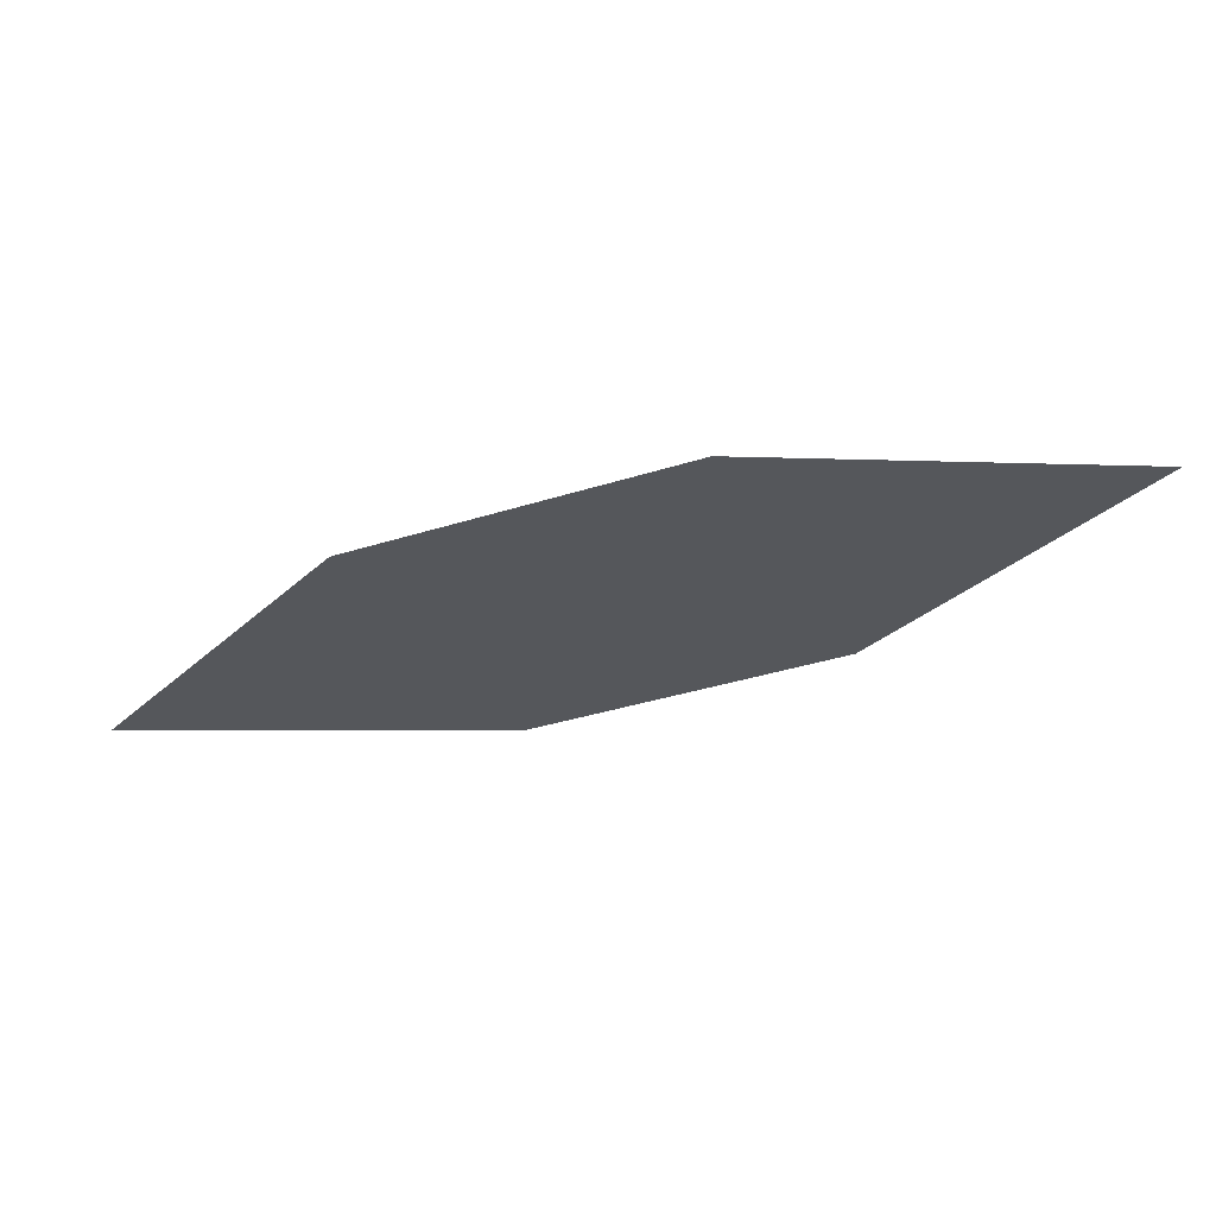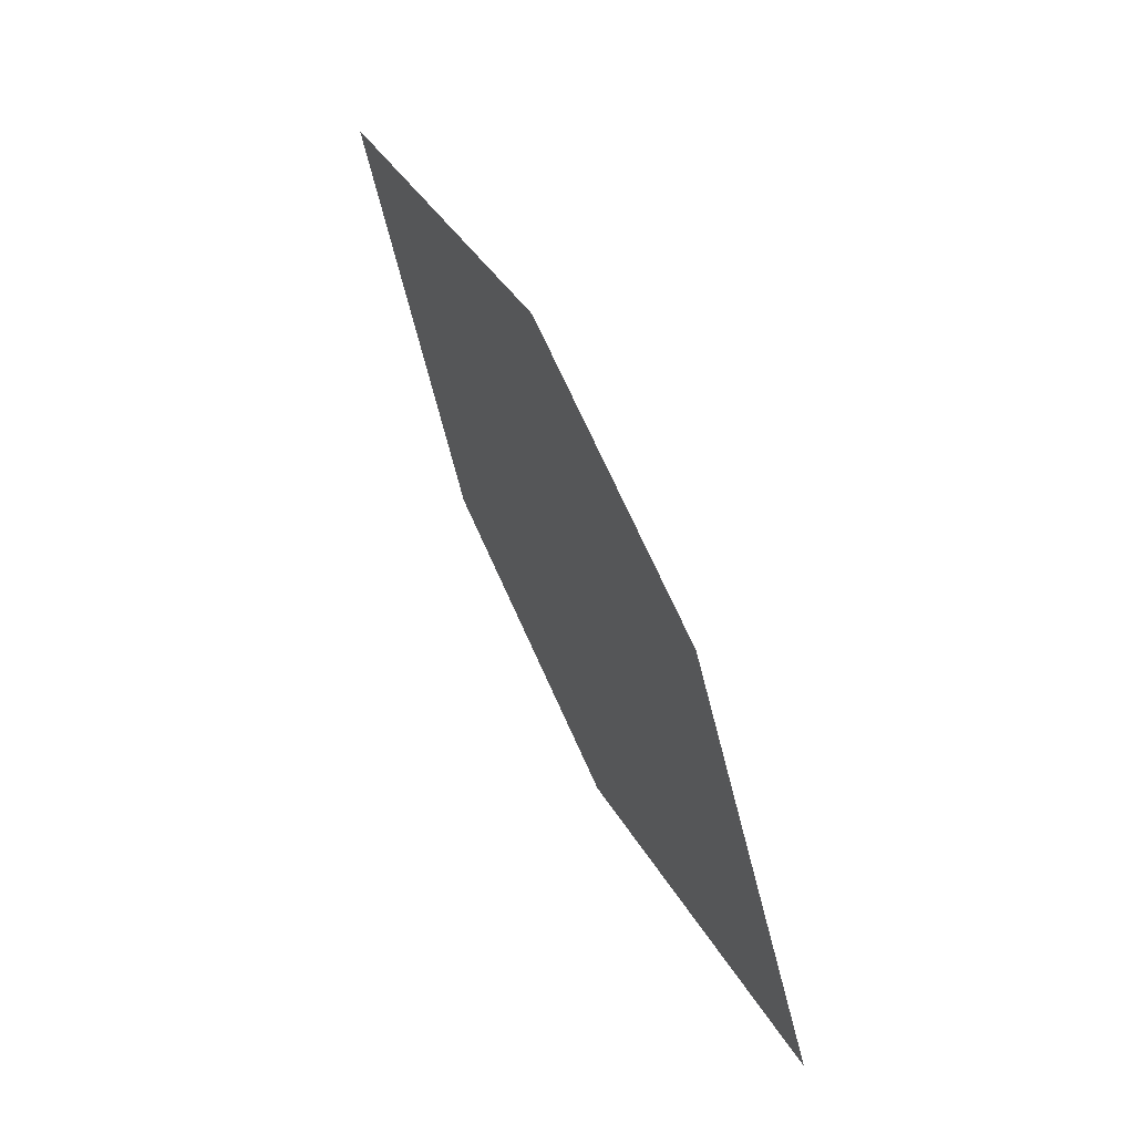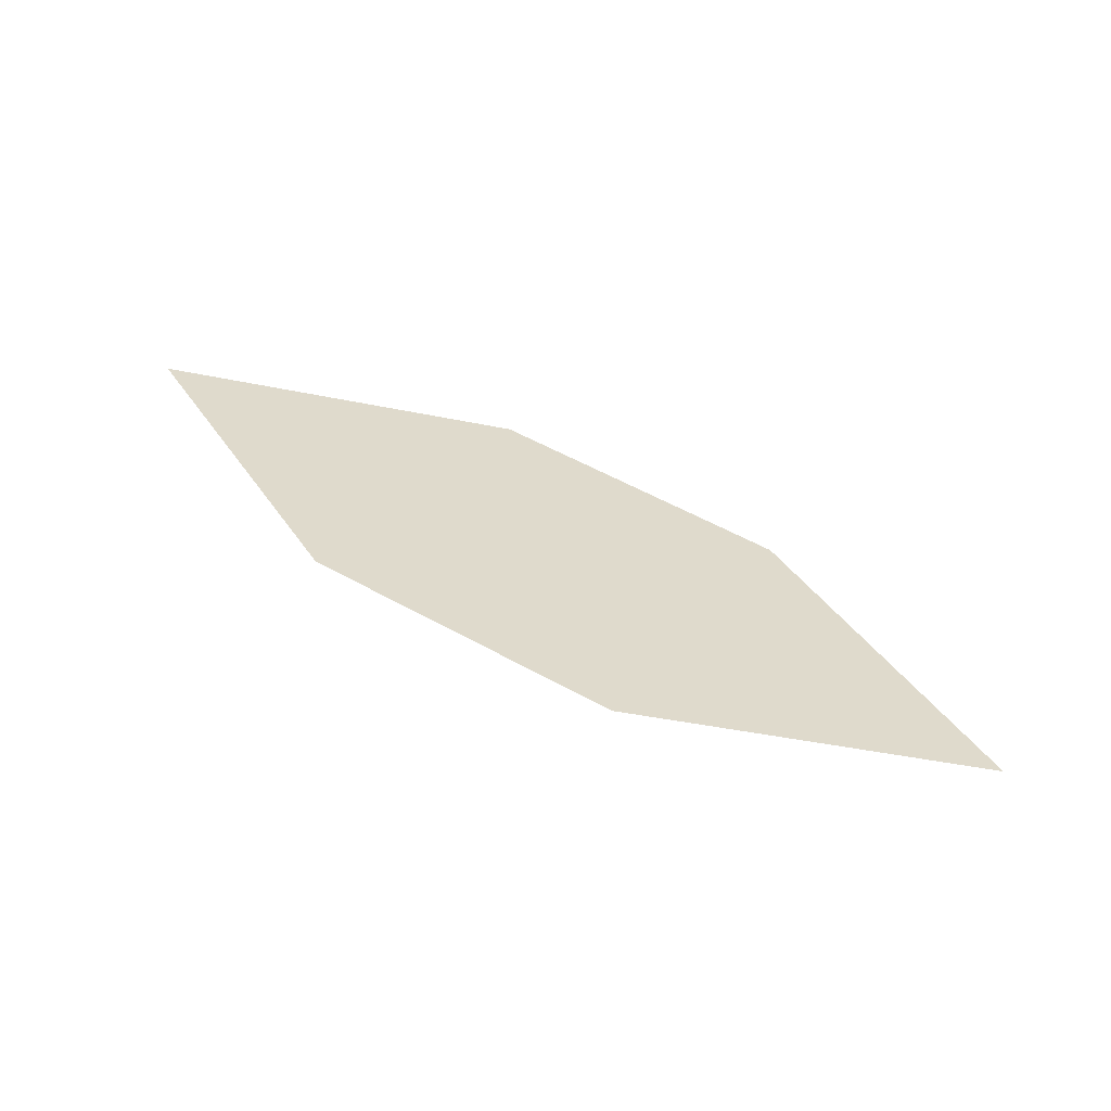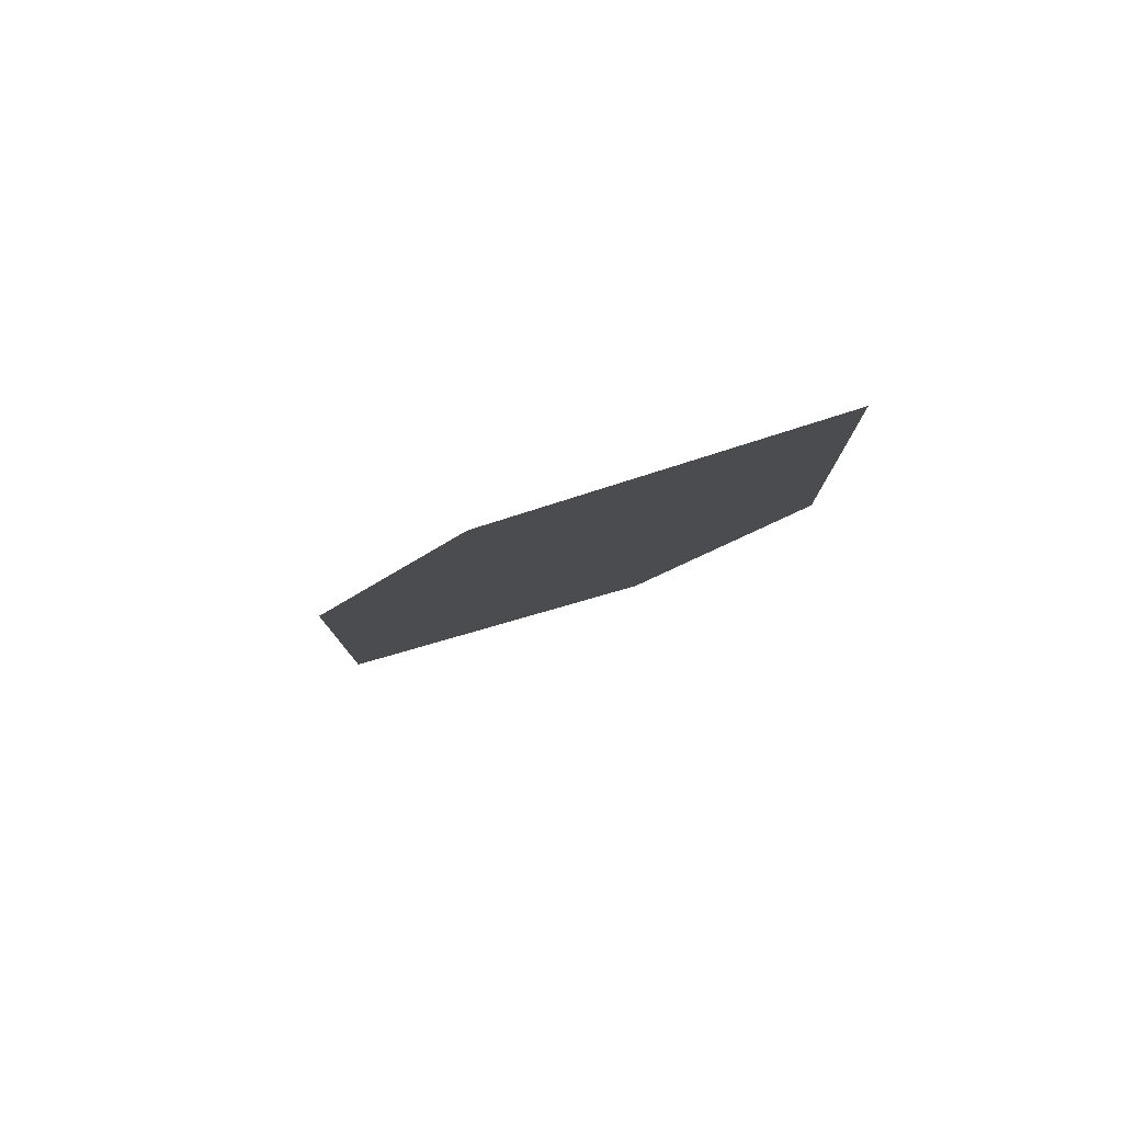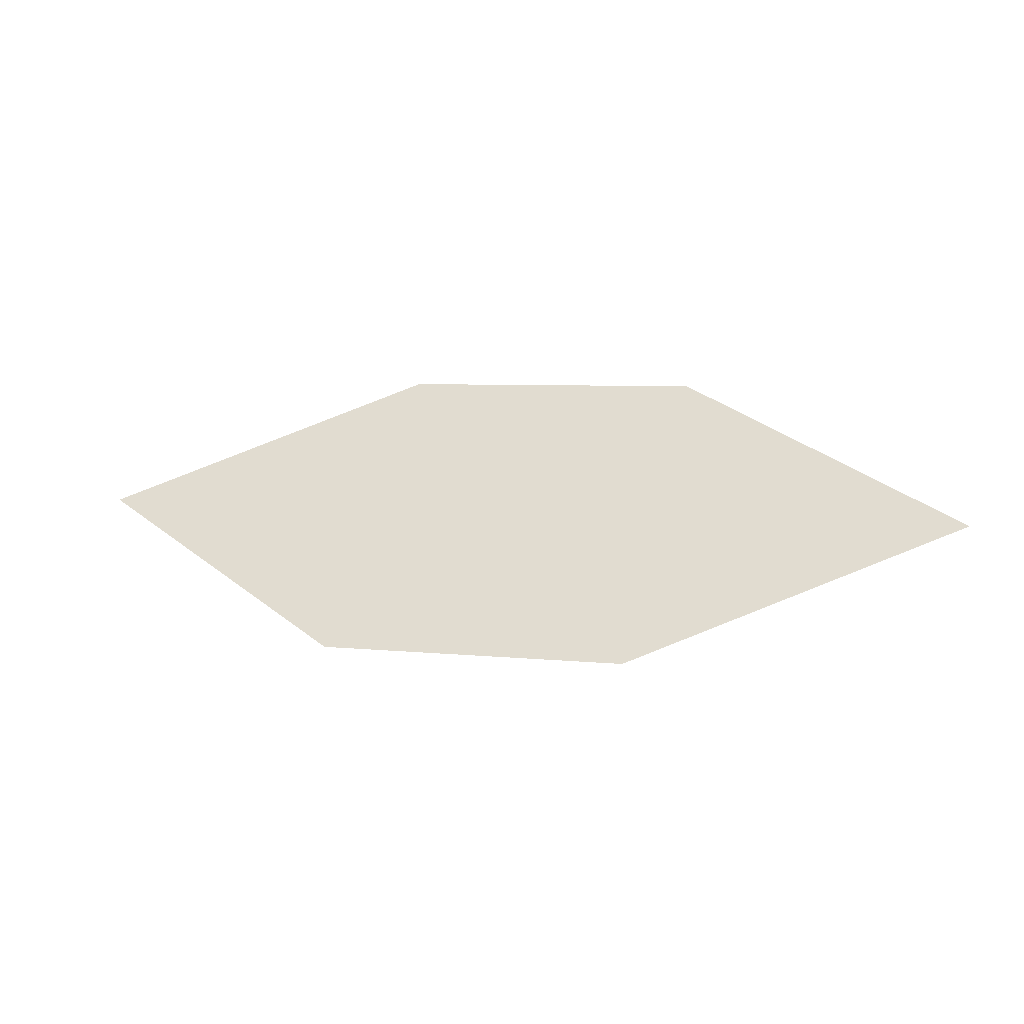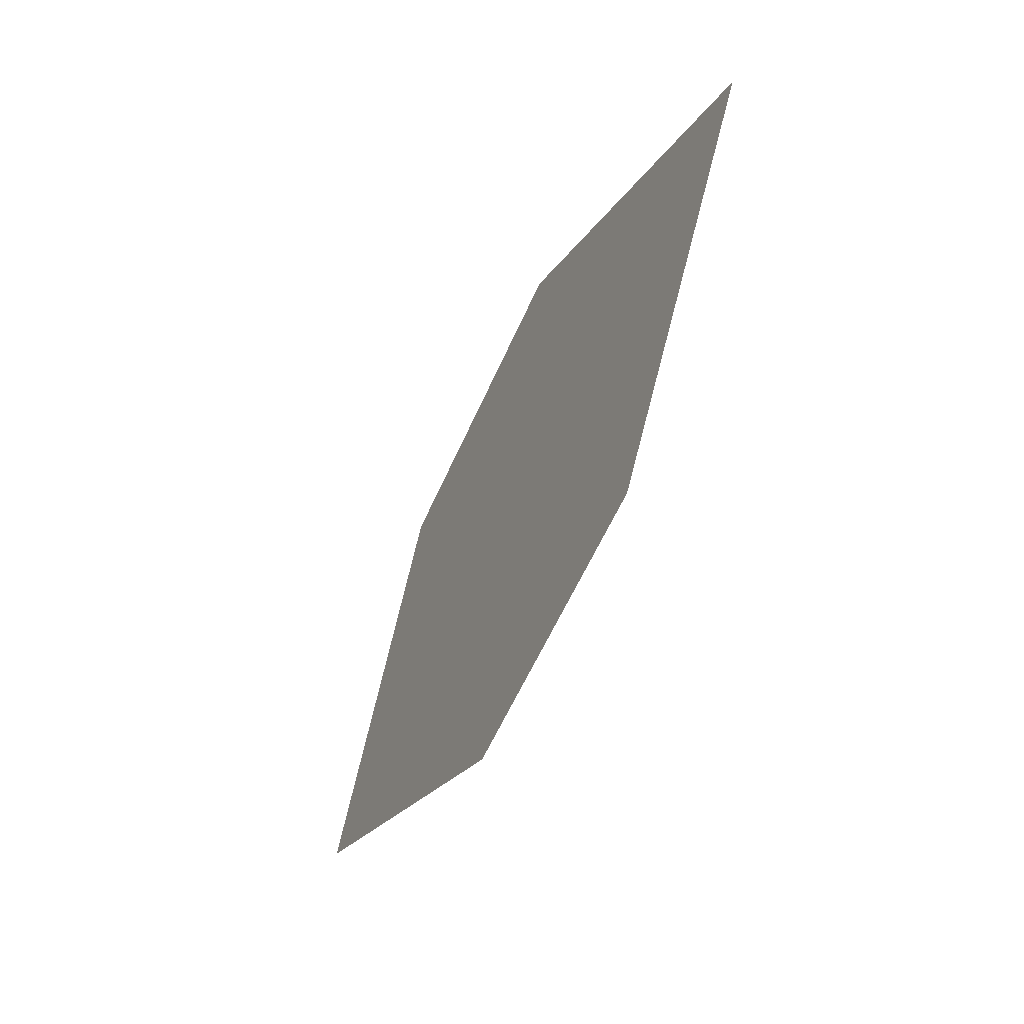
<metadata>
{"format":"obj","ext":"obj","renderer":"f3d","projection":"perspective","resolution":1024,"background":"white","views":[{"elev":61.3,"azim":-171.2,"up":"+Y"},{"elev":48.4,"azim":75.9,"up":"+Y"},{"elev":31.9,"azim":6.3,"up":"+Z"},{"elev":-3.9,"azim":-143.0,"up":"+Z"},{"elev":44.5,"azim":172.1,"up":"+Z"},{"elev":-35.4,"azim":-103.5,"up":"+Y"}]}
</metadata>
<code>
o leaves.046
v -0.1144 -0.09617 0.7658
v -0.1469 -0.05271 0.772
v -0.2419 -0.04401 0.7935
v -0.1669 -0.1049 0.7781
v -0.2094 -0.08746 0.7873
v -0.1894 -0.03532 0.7812
f 1 2 6 3
f 1 3 5 4

</code>
